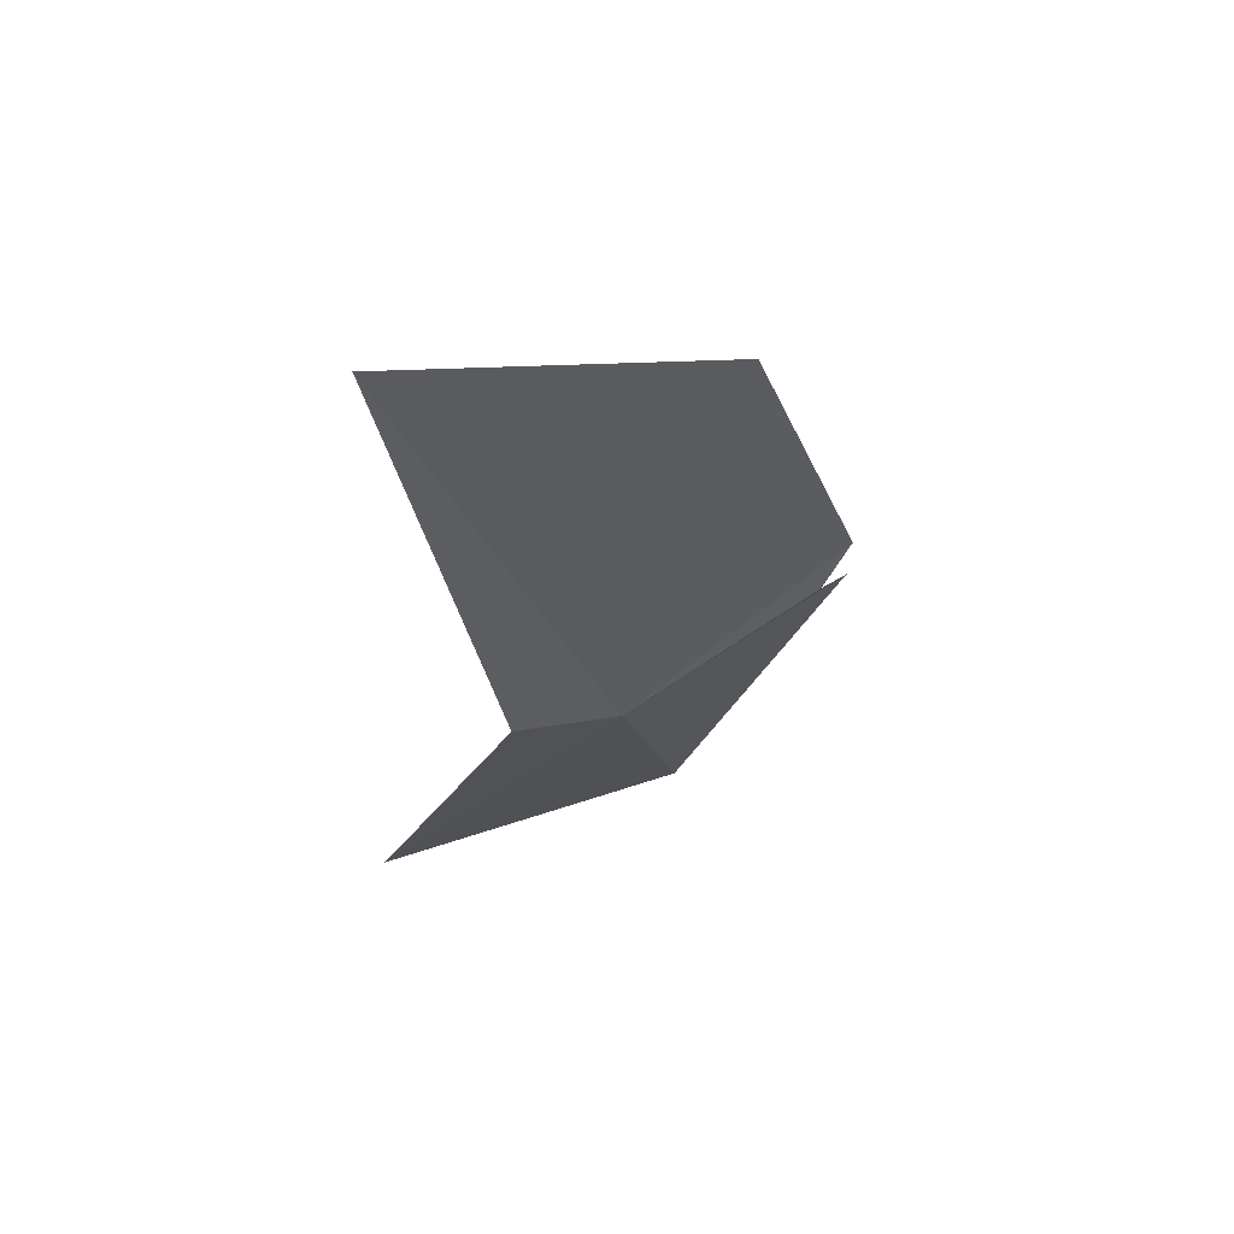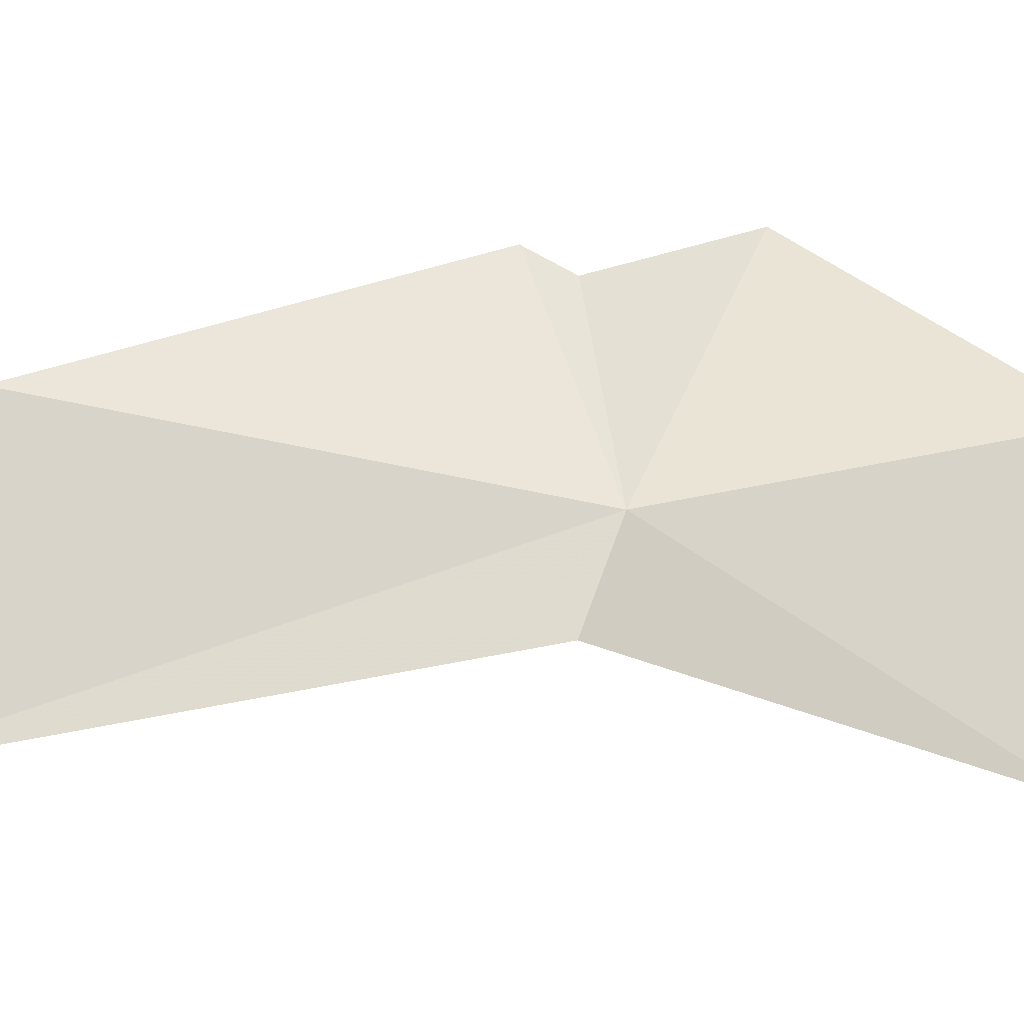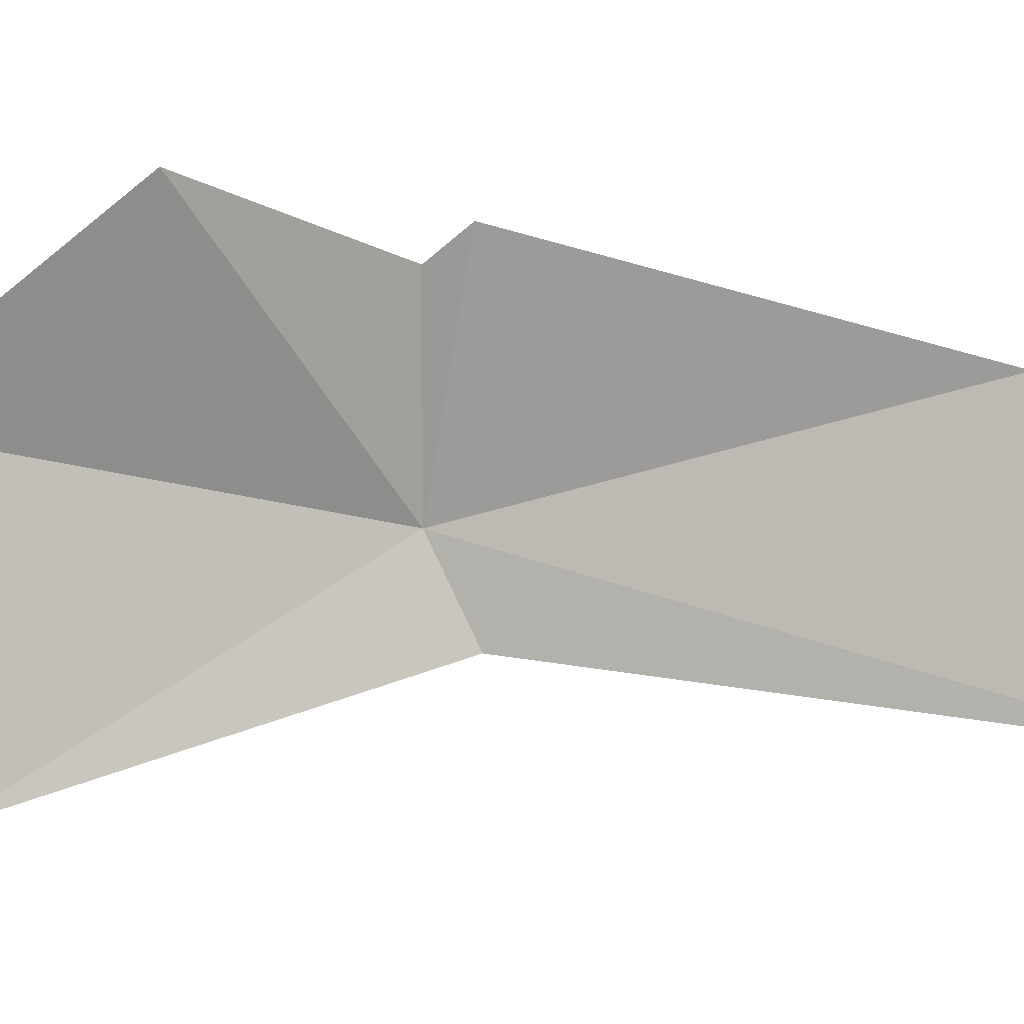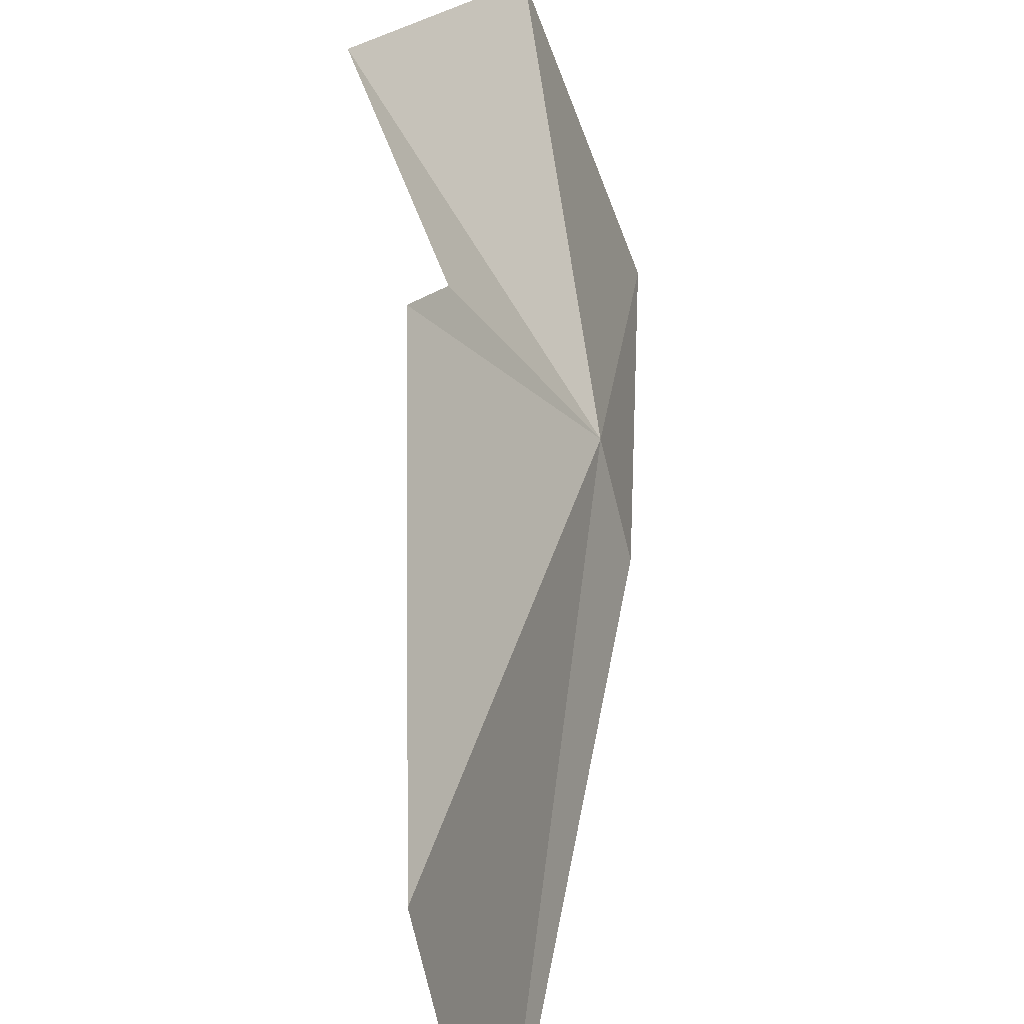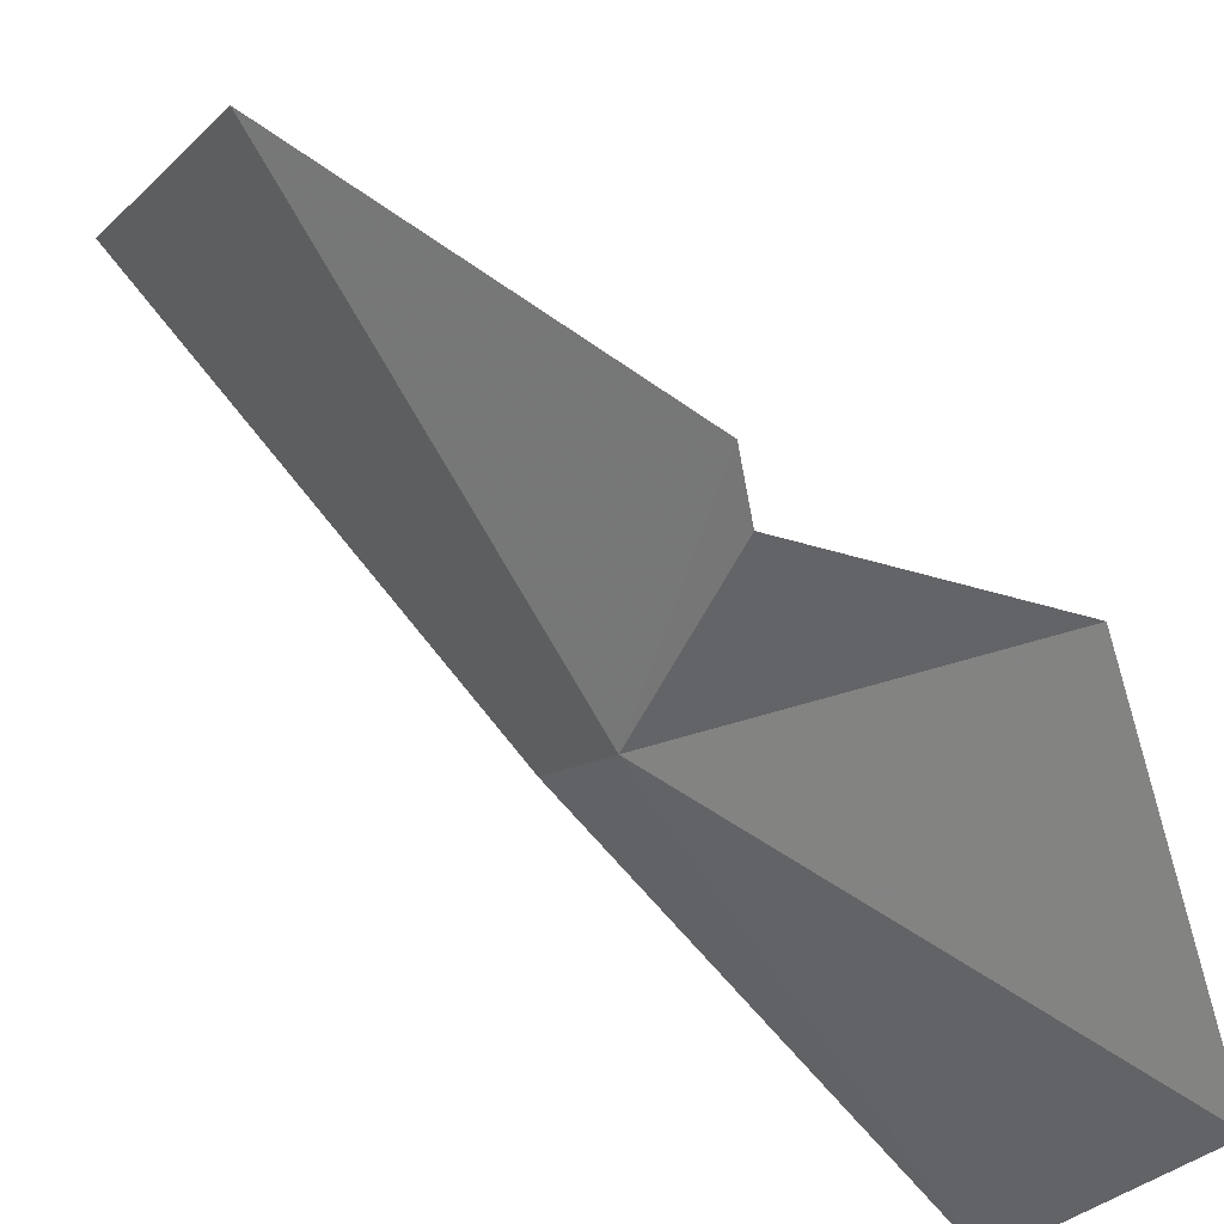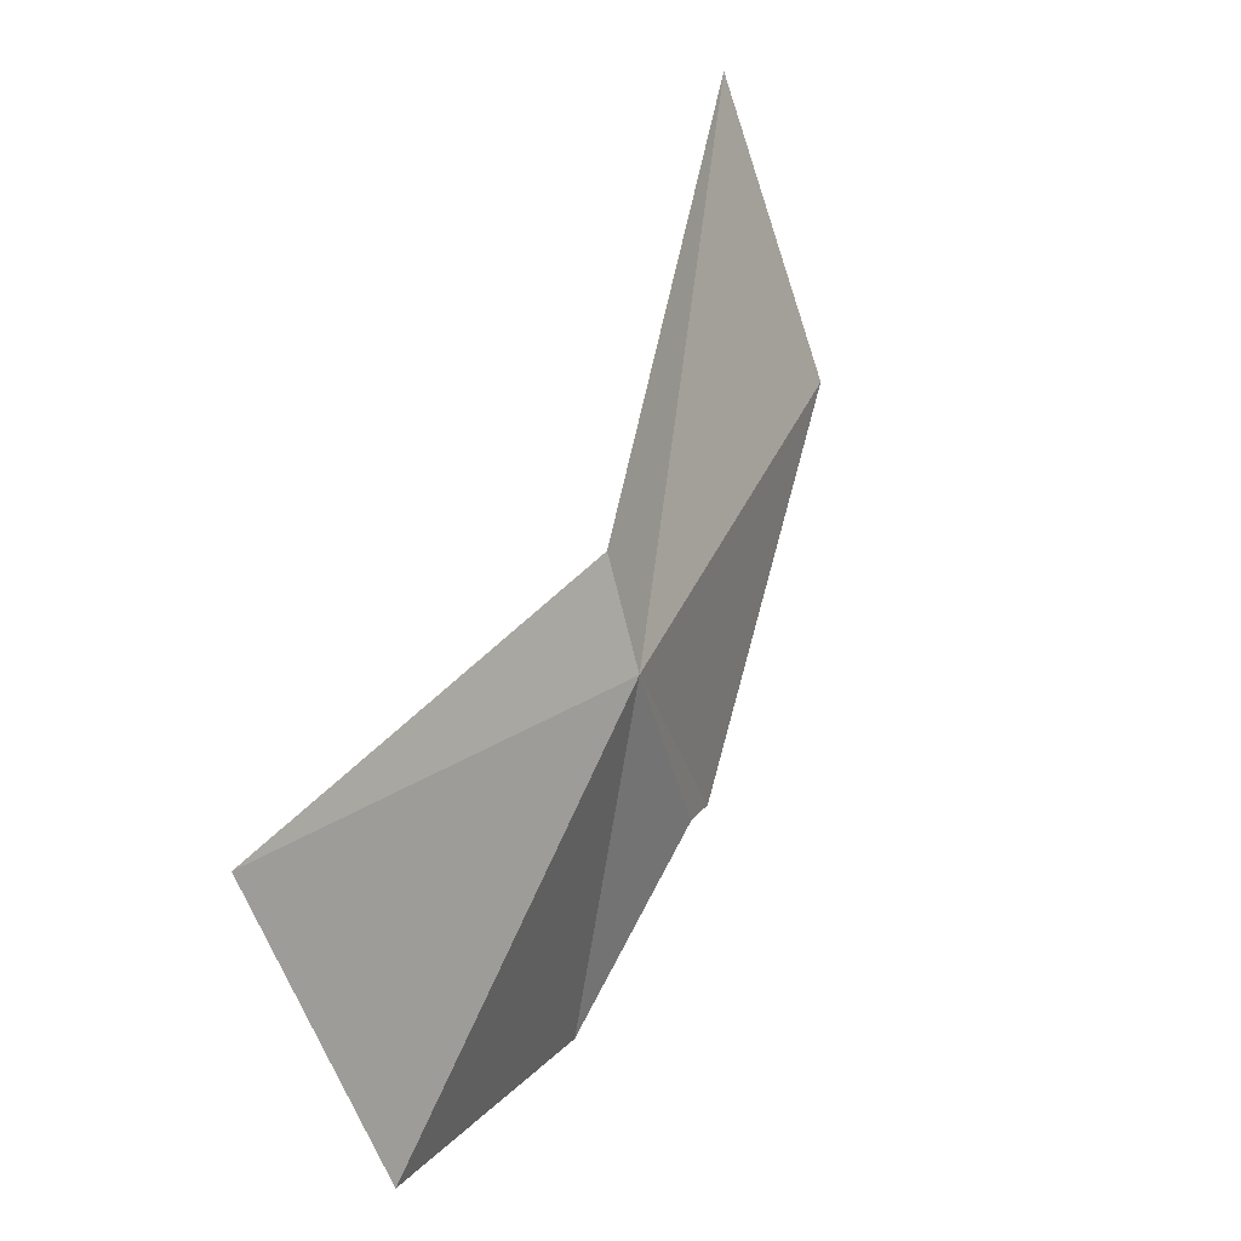
<metadata>
{"format":"obj","ext":"obj","renderer":"f3d","projection":"perspective","resolution":1024,"background":"white","views":[{"elev":37.2,"azim":-91.4,"up":"+Y"},{"elev":2.6,"azim":-73.3,"up":"+Z"},{"elev":-14.6,"azim":122.9,"up":"+Z"},{"elev":54.1,"azim":-144.7,"up":"+Z"},{"elev":70.9,"azim":-12.9,"up":"+Z"},{"elev":-57.1,"azim":-138.6,"up":"+Y"}]}
</metadata>
<code>
v -3.163 23.76 13.59
v -2.816 24.17 14.33
v -2.818 23.99 14.24
v -4.13 25.63 12.93
v -3.711 25.39 13.93
v -3.337 23.85 13.25
v -2.071 22.58 13.82
v -2.533 22.58 12.76
v -2.185 23.58 14.4
f 1 3 2
f 1 5 4
f 1 2 5
f 1 4 6
f 1 8 7
f 1 9 3
f 1 7 9
f 1 6 8

</code>
